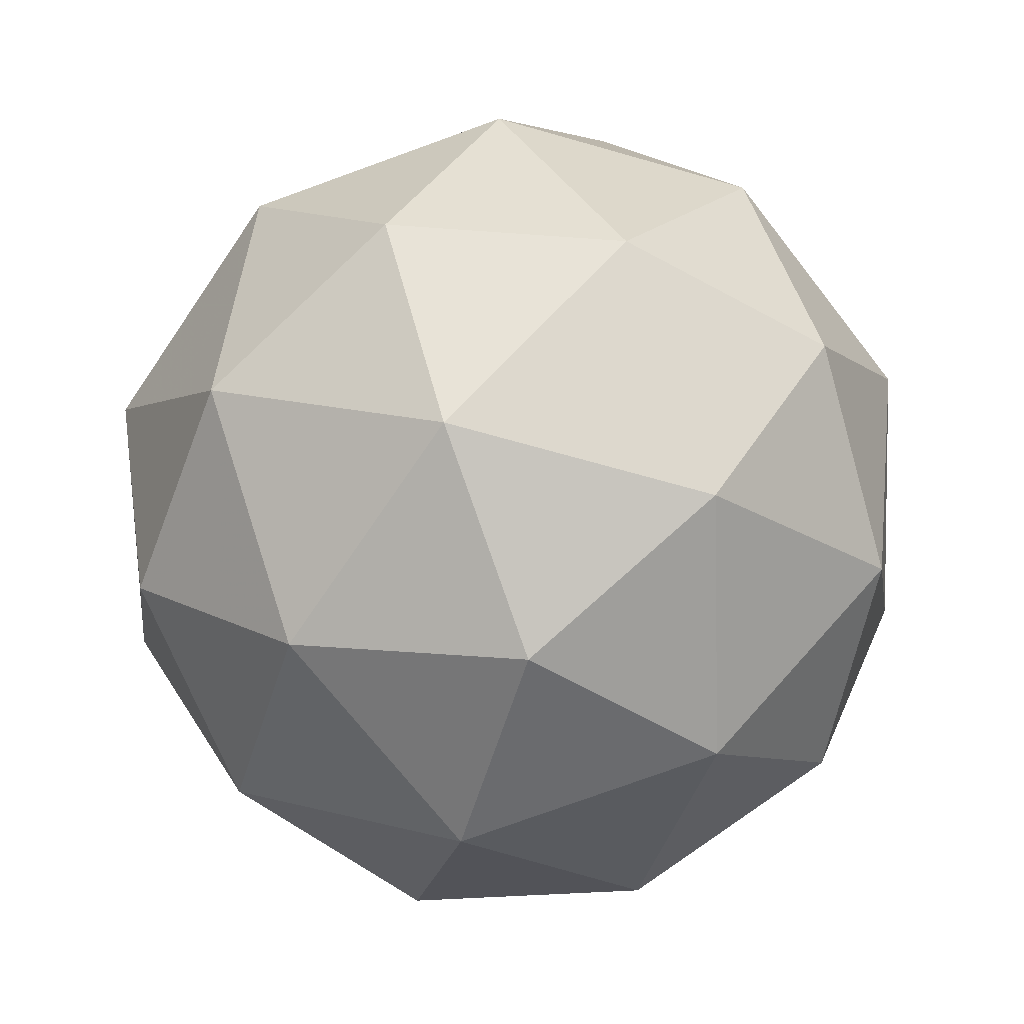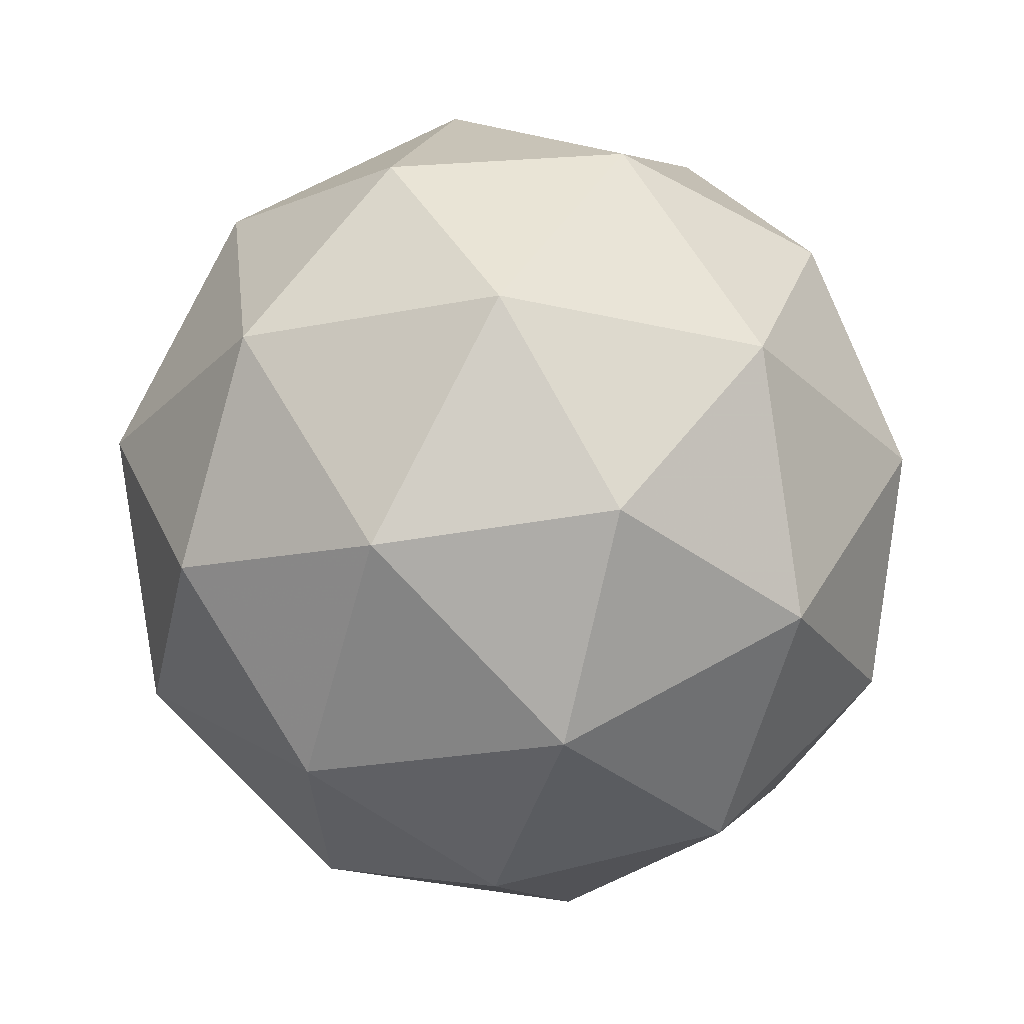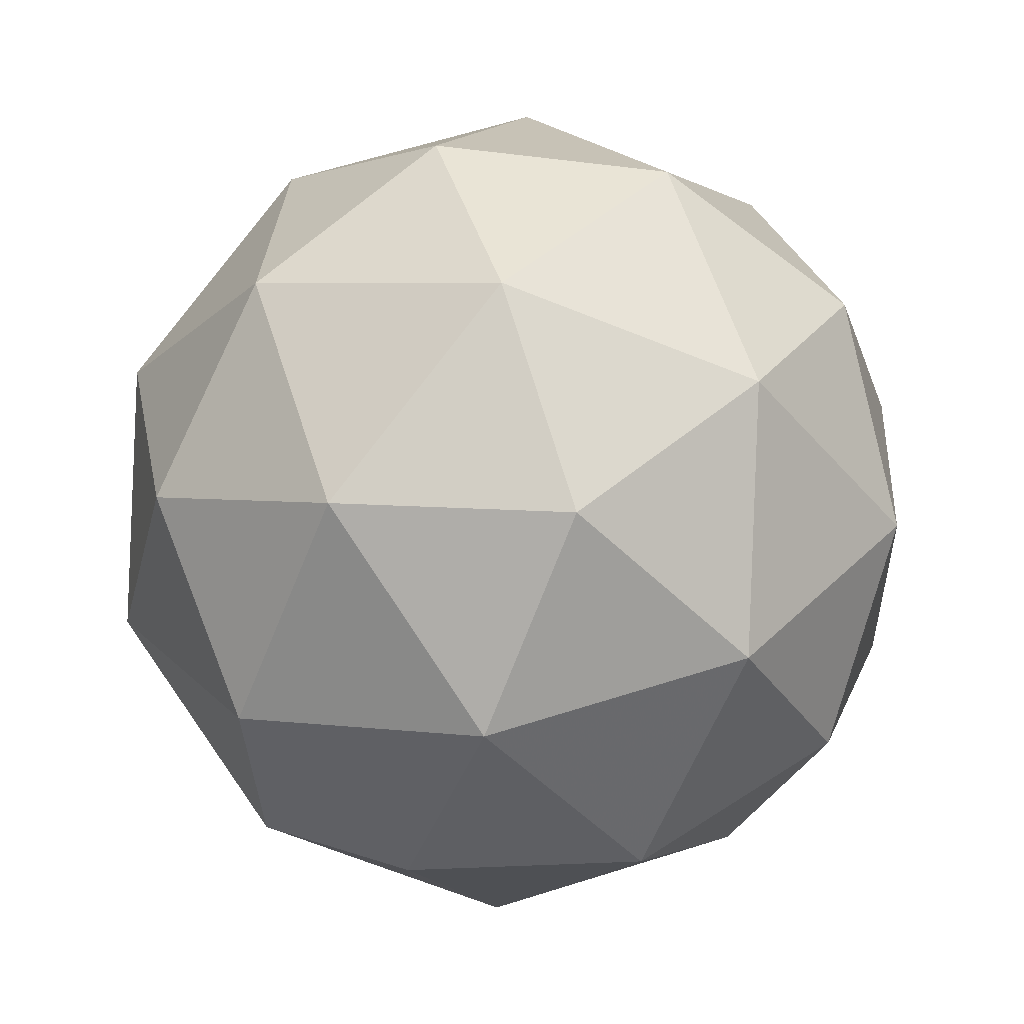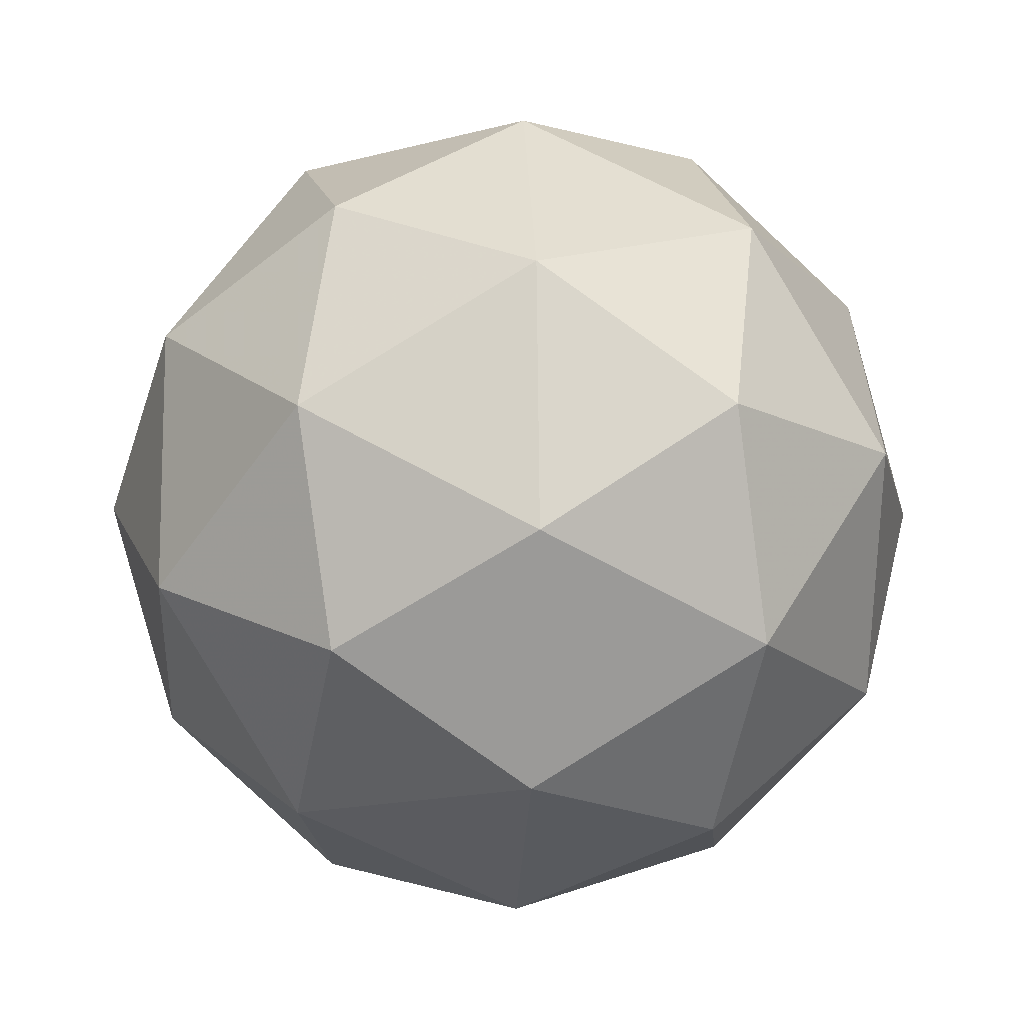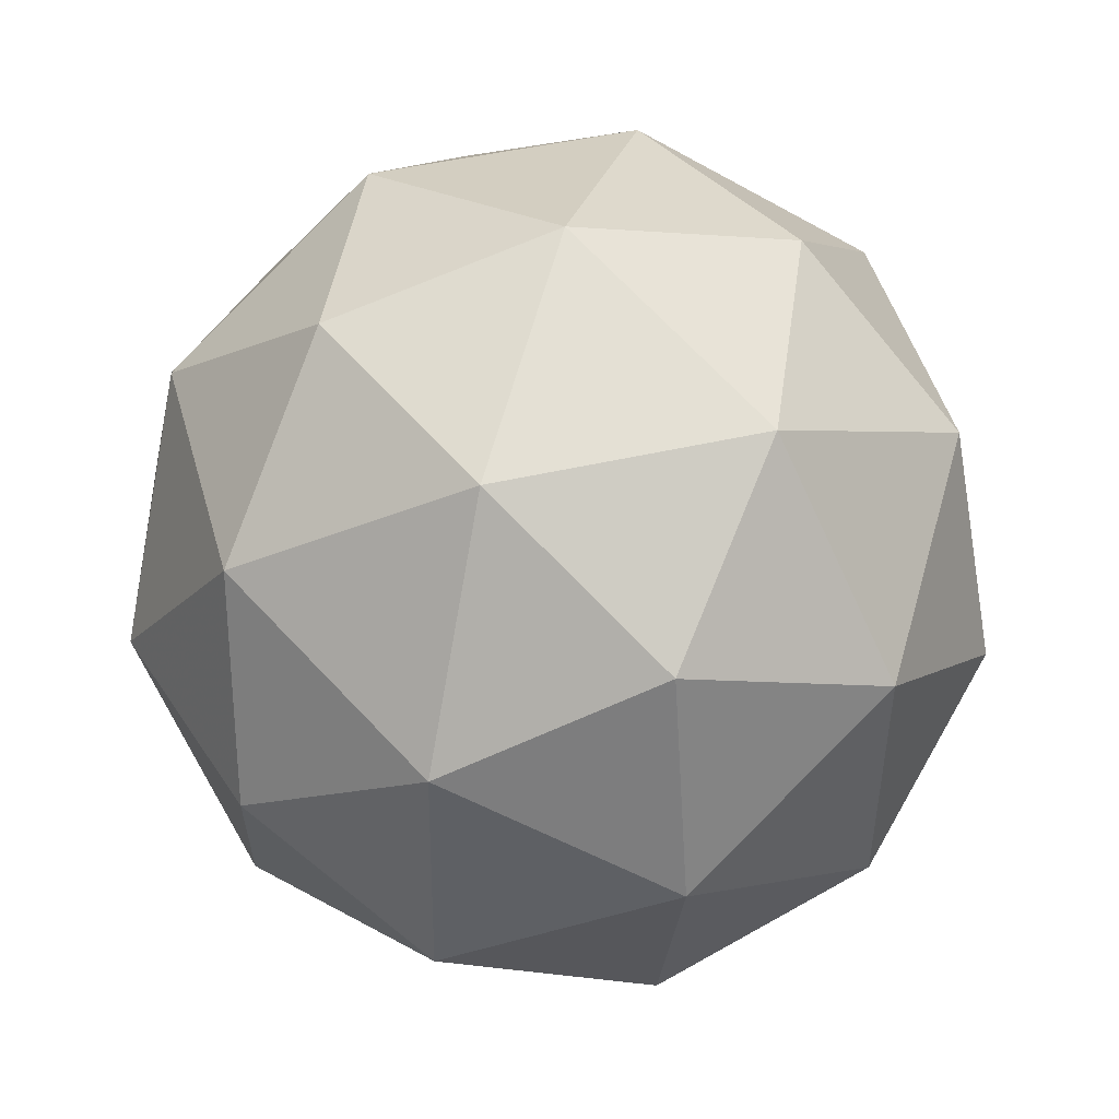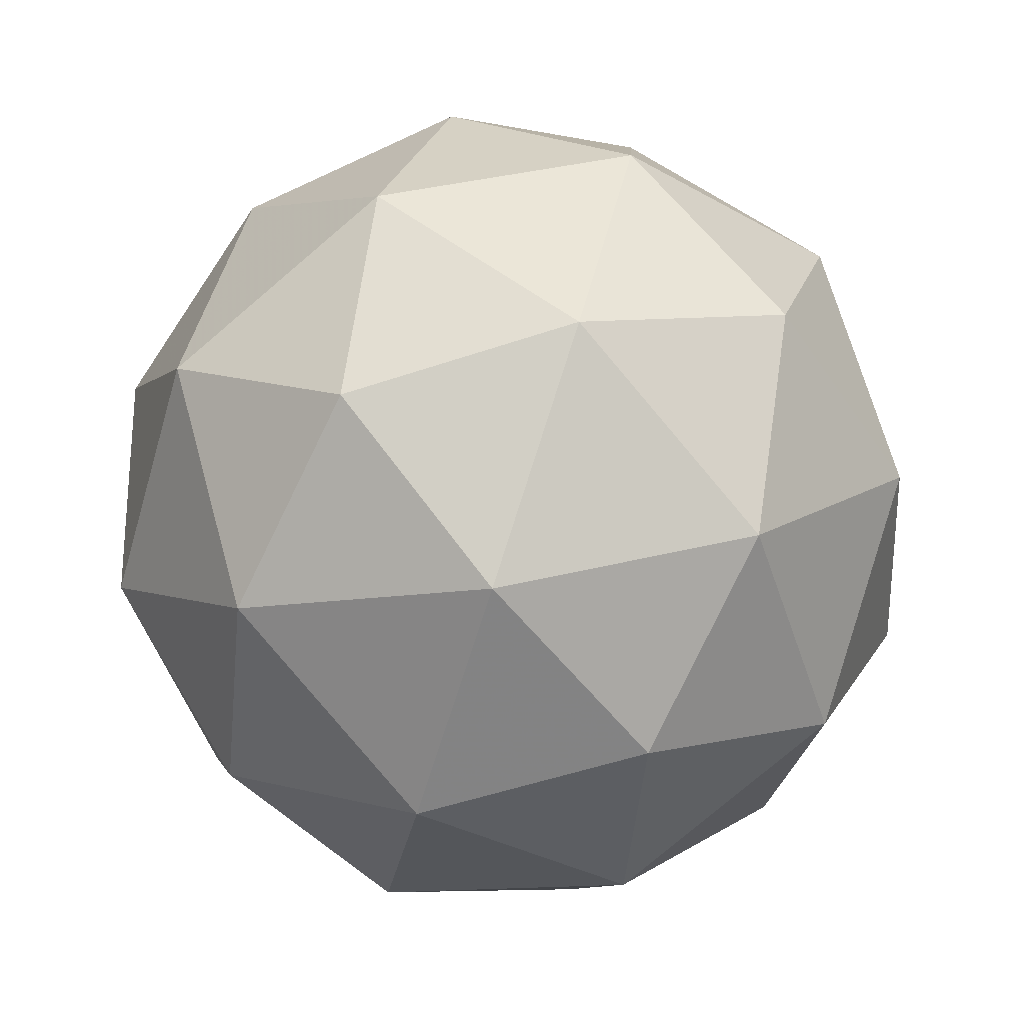
<metadata>
{"format":"obj","ext":"obj","renderer":"f3d","projection":"perspective","resolution":1024,"background":"white","views":[{"elev":19.6,"azim":-58.8,"up":"+Y"},{"elev":60.5,"azim":-117.9,"up":"+Y"},{"elev":0.9,"azim":23.9,"up":"+Z"},{"elev":-51.6,"azim":-124.0,"up":"+Z"},{"elev":44.8,"azim":166.2,"up":"+Y"},{"elev":-80.0,"azim":40.5,"up":"+Z"}]}
</metadata>
<code>
v 1.693 -0.6271 -1.308
v 1.653 -0.599 -1.24
v 1.737 -0.5987 -1.242
v 1.762 -0.6681 -1.283
v 1.693 -0.7112 -1.306
v 1.626 -0.6685 -1.279
v 1.697 -0.6225 -1.172
v 1.764 -0.6652 -1.199
v 1.737 -0.7348 -1.238
v 1.653 -0.735 -1.236
v 1.628 -0.6656 -1.195
v 1.697 -0.7066 -1.17
v 1.719 -0.6035 -1.282
v 1.669 -0.6036 -1.28
v 1.695 -0.5869 -1.242
v 1.63 -0.6279 -1.263
v 1.653 -0.6445 -1.303
v 1.733 -0.6442 -1.306
v 1.759 -0.6275 -1.267
v 1.693 -0.6696 -1.319
v 1.733 -0.6936 -1.304
v 1.653 -0.6939 -1.302
v 1.631 -0.6262 -1.214
v 1.615 -0.6671 -1.237
v 1.721 -0.6007 -1.202
v 1.671 -0.6009 -1.201
v 1.775 -0.6666 -1.241
v 1.76 -0.6259 -1.217
v 1.719 -0.7328 -1.277
v 1.759 -0.7075 -1.264
v 1.63 -0.7078 -1.261
v 1.67 -0.733 -1.276
v 1.657 -0.6401 -1.174
v 1.737 -0.6398 -1.176
v 1.761 -0.7058 -1.215
v 1.695 -0.7468 -1.236
v 1.631 -0.7062 -1.211
v 1.697 -0.6641 -1.159
v 1.657 -0.6895 -1.172
v 1.737 -0.6893 -1.175
v 1.721 -0.7301 -1.198
v 1.672 -0.7302 -1.196
f 1 14 13
f 2 14 16
f 1 13 18
f 1 18 20
f 1 20 17
f 2 16 23
f 3 15 25
f 4 19 27
f 5 21 29
f 6 22 31
f 2 23 26
f 3 25 28
f 4 27 30
f 5 29 32
f 6 31 24
f 7 33 38
f 8 34 40
f 9 35 41
f 10 36 42
f 11 37 39
f 39 42 12
f 39 37 42
f 37 10 42
f 42 41 12
f 42 36 41
f 36 9 41
f 41 40 12
f 41 35 40
f 35 8 40
f 40 38 12
f 40 34 38
f 34 7 38
f 38 39 12
f 38 33 39
f 33 11 39
f 24 37 11
f 24 31 37
f 31 10 37
f 32 36 10
f 32 29 36
f 29 9 36
f 30 35 9
f 30 27 35
f 27 8 35
f 28 34 8
f 28 25 34
f 25 7 34
f 26 33 7
f 26 23 33
f 23 11 33
f 31 32 10
f 31 22 32
f 22 5 32
f 29 30 9
f 29 21 30
f 21 4 30
f 27 28 8
f 27 19 28
f 19 3 28
f 25 26 7
f 25 15 26
f 15 2 26
f 23 24 11
f 23 16 24
f 16 6 24
f 17 22 6
f 17 20 22
f 20 5 22
f 20 21 5
f 20 18 21
f 18 4 21
f 18 19 4
f 18 13 19
f 13 3 19
f 16 17 6
f 16 14 17
f 14 1 17
f 13 15 3
f 13 14 15
f 14 2 15

</code>
